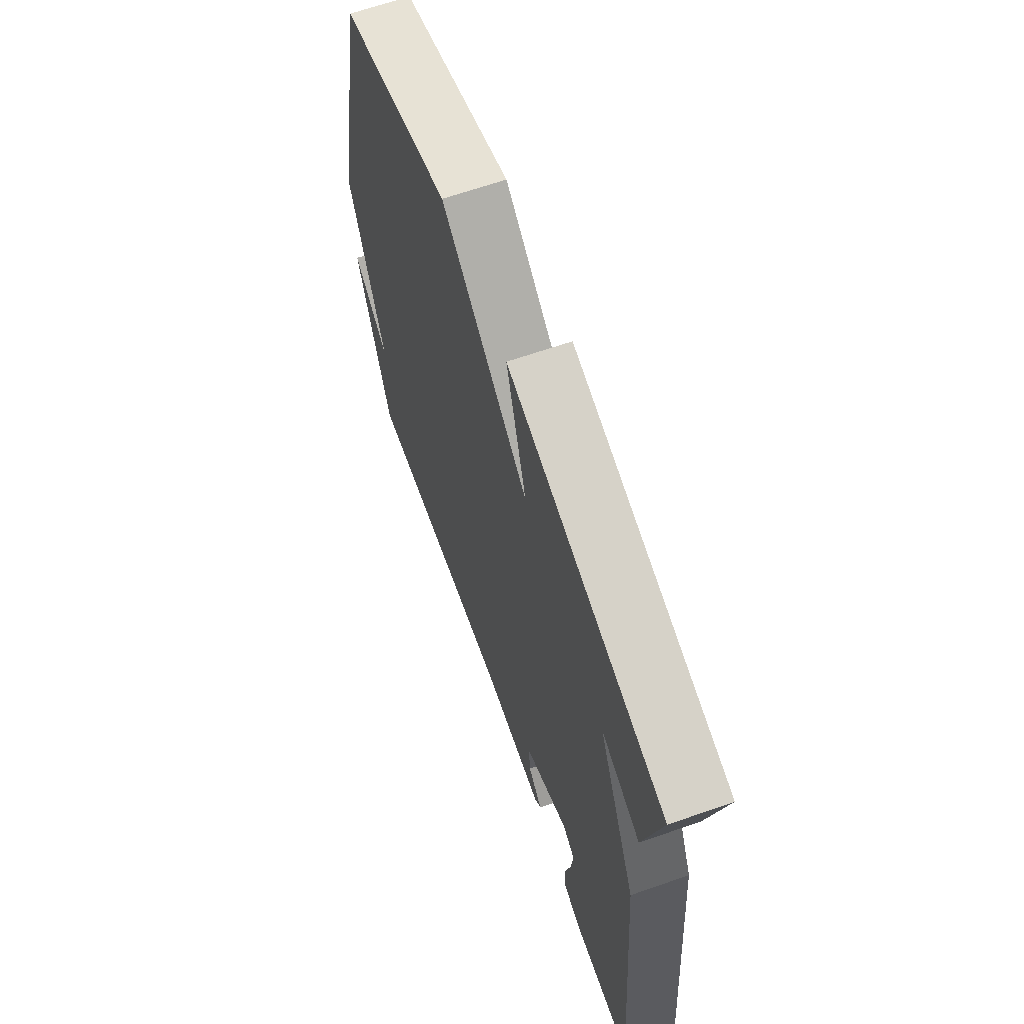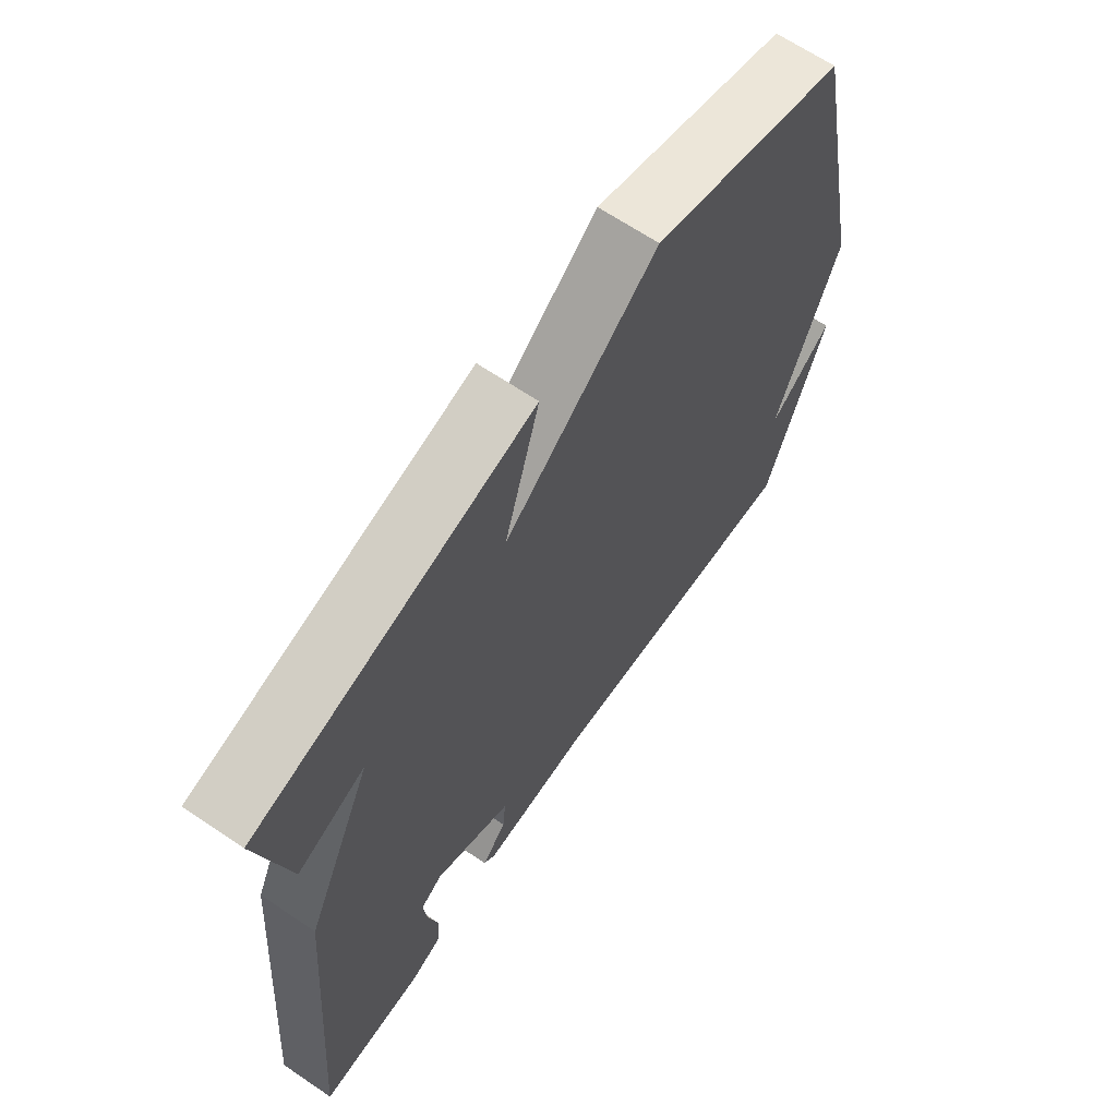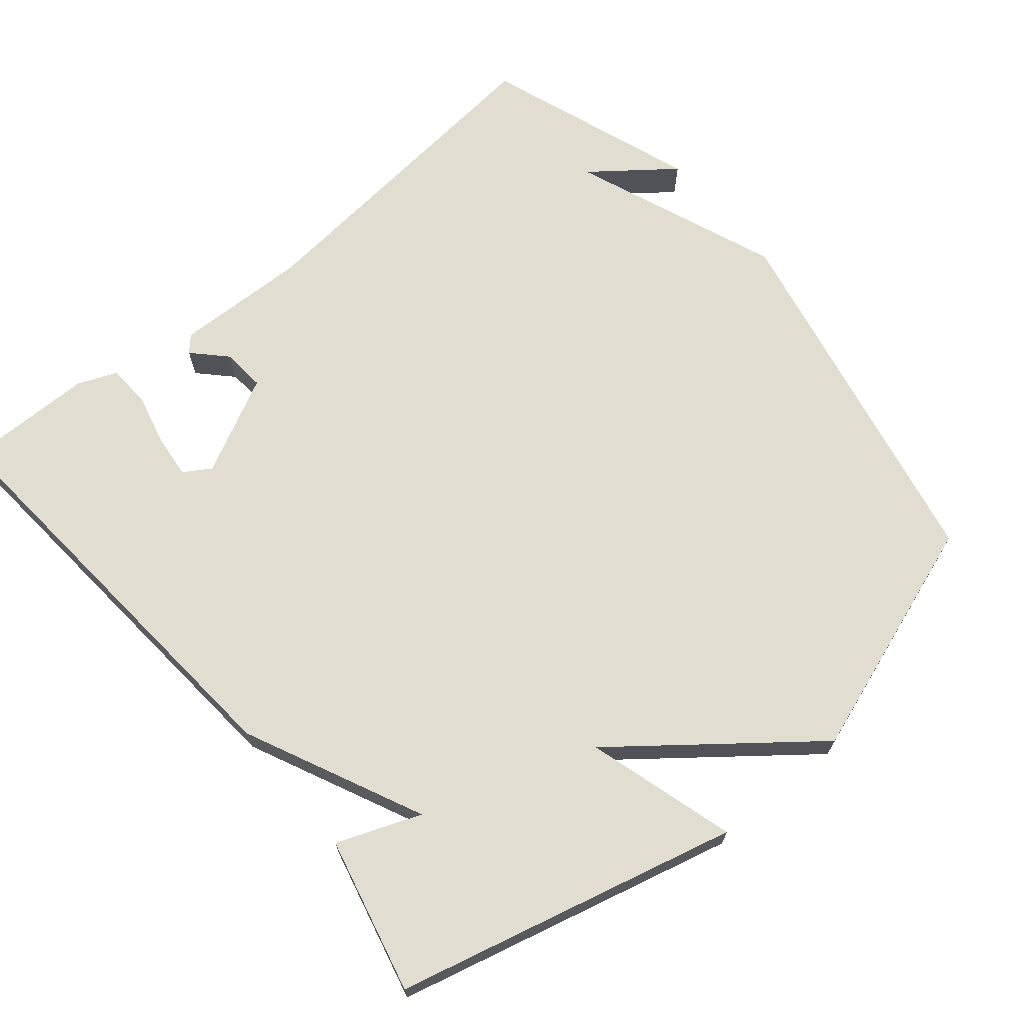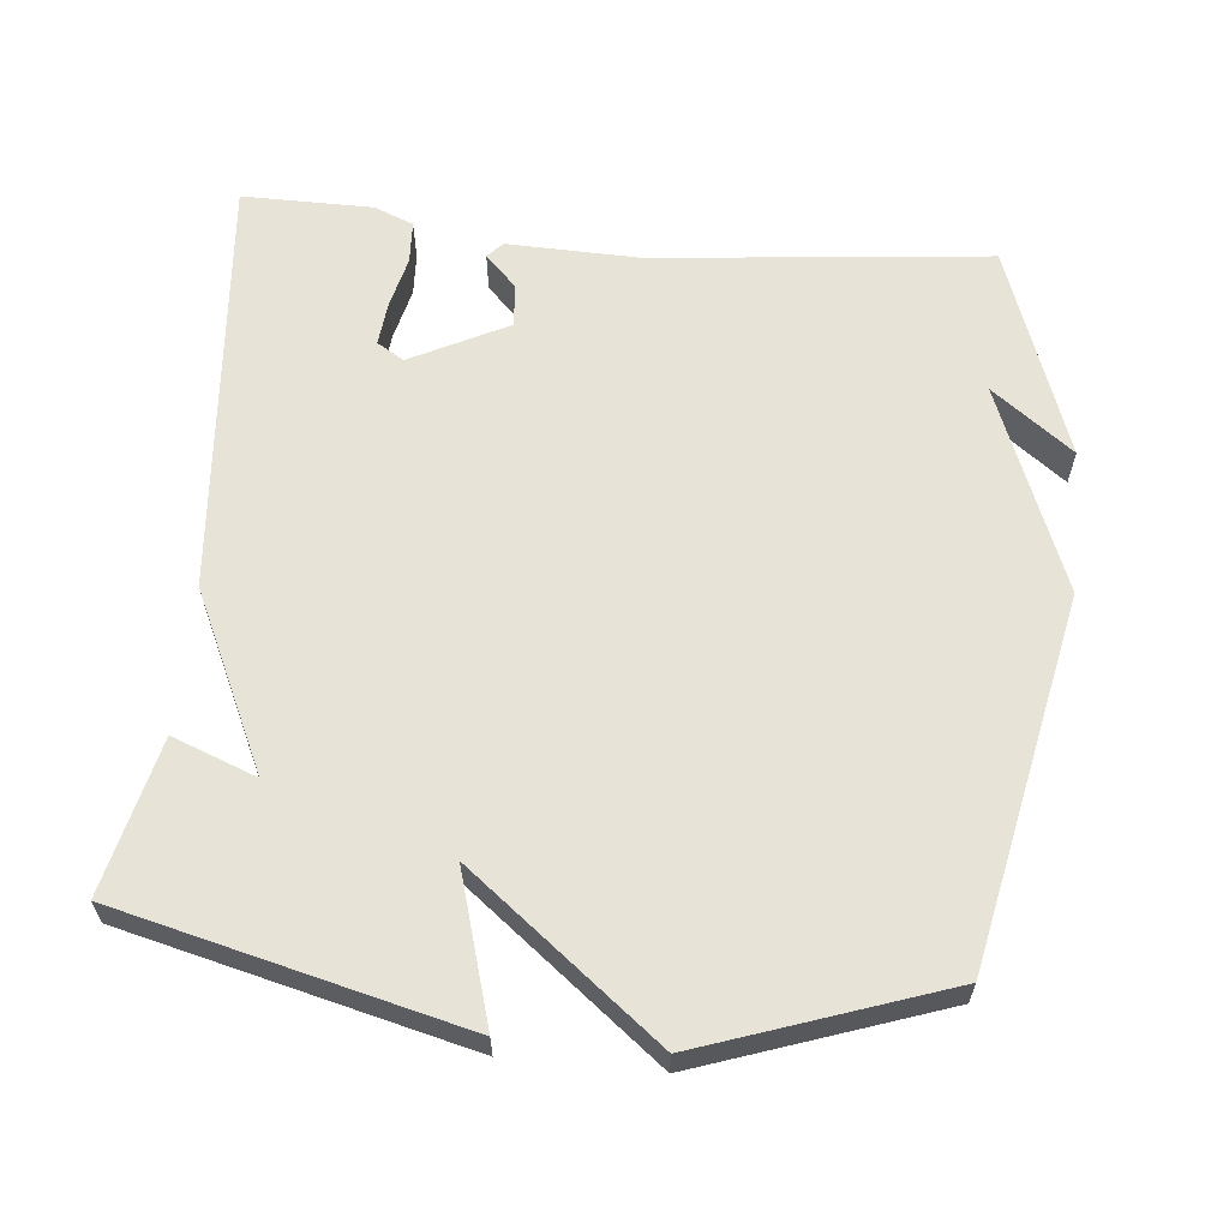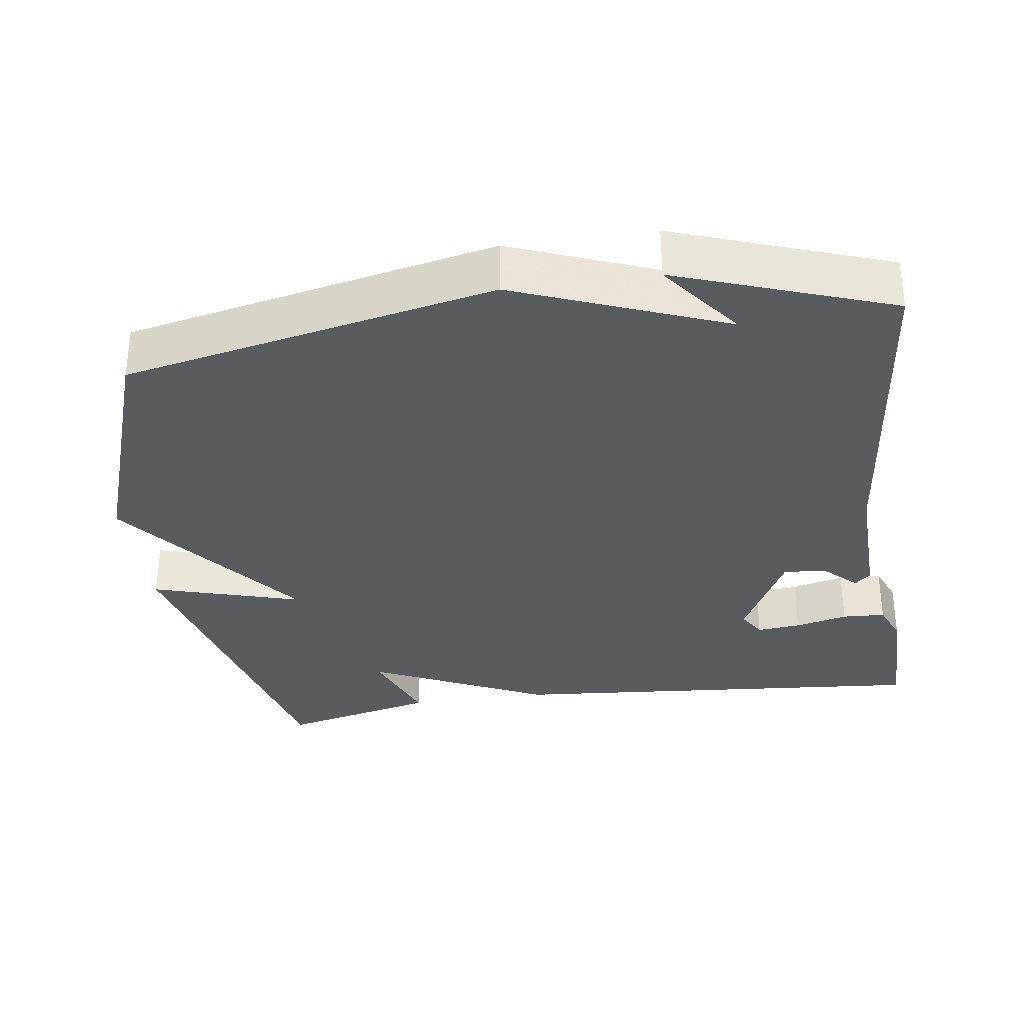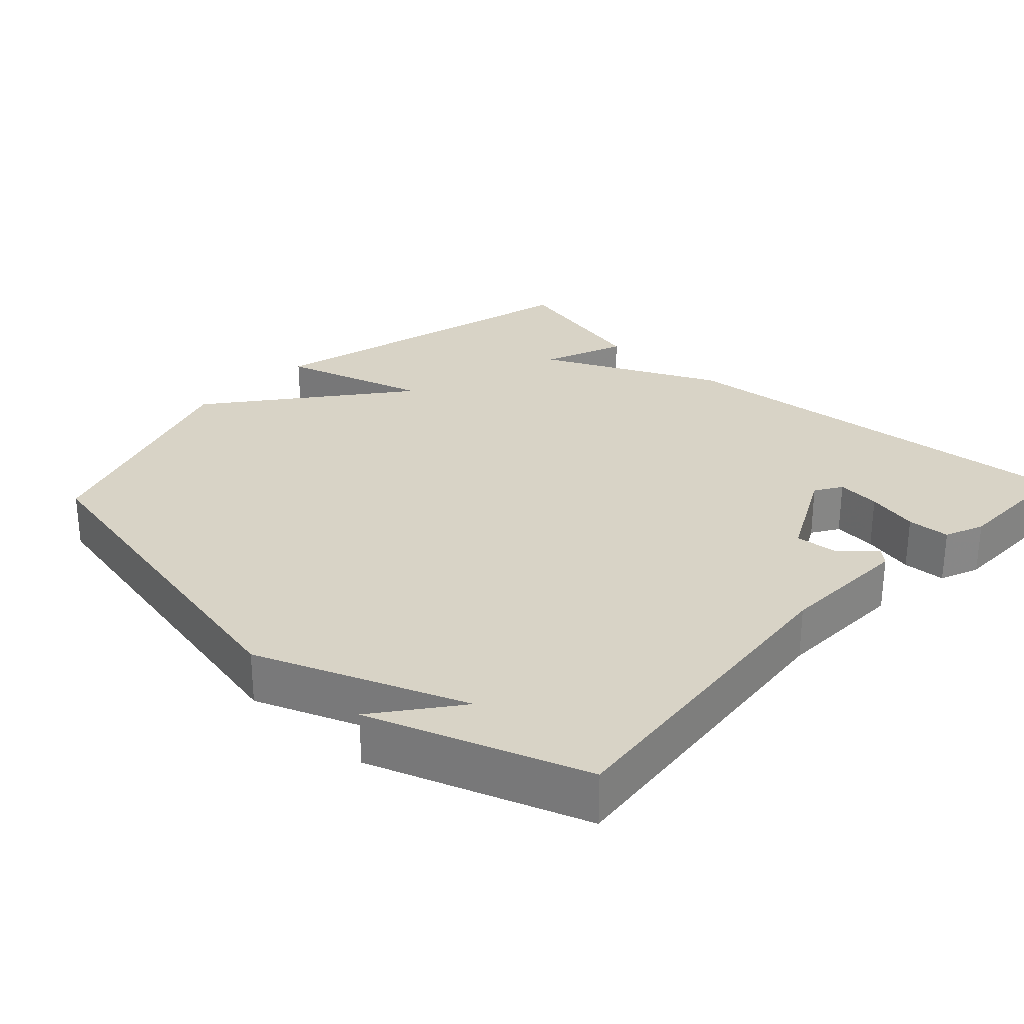
<metadata>
{"format":"obj","ext":"obj","renderer":"f3d","projection":"perspective","resolution":1024,"background":"white","views":[{"elev":65.5,"azim":-109.3,"up":"+Z"},{"elev":66.3,"azim":-55.9,"up":"+Z"},{"elev":68.4,"azim":-39.7,"up":"+Y"},{"elev":61.7,"azim":5.6,"up":"+Y"},{"elev":-33.0,"azim":98.2,"up":"+Y"},{"elev":28.1,"azim":133.1,"up":"+Y"}]}
</metadata>
<code>
v -0.5 0.07 0.5
v -0.031 0.07 0.615
v -0.091 0.07 0.411
v 0.169 0.07 0.615
v 0.5 0.07 0.5
v 0.604 0.07 -0.007
v 0.493 0.07 -0.292
v 0.604 0.07 -0.207
v 0.5 0.07 -0.5
v 0.039 0.07 -0.452
v -0.144 0.07 -0.457
v -0.164 0.07 -0.435
v -0.121 0.07 -0.391
v -0.116 0.07 -0.331
v -0.249 0.07 -0.263
v -0.286 0.07 -0.286
v -0.28 0.07 -0.346
v -0.263 0.07 -0.418
v -0.266 0.07 -0.477
v -0.32 0.07 -0.499
v -0.5 0.07 -0.5
v -0.45 0.07 0.087
v -0.335 0.07 0.331
v -0.45 0.07 0.287
v -0.5 0 0.5
v -0.031 0 0.615
v -0.091 0 0.411
v 0.169 0 0.615
v 0.5 0 0.5
v 0.604 0 -0.007
v 0.493 0 -0.292
v 0.604 0 -0.207
v 0.5 0 -0.5
v 0.039 0 -0.452
v -0.144 0 -0.457
v -0.164 0 -0.435
v -0.121 0 -0.391
v -0.116 0 -0.331
v -0.249 0 -0.263
v -0.286 0 -0.286
v -0.28 0 -0.346
v -0.263 0 -0.418
v -0.266 0 -0.477
v -0.32 0 -0.499
v -0.5 0 -0.5
v -0.45 0 0.087
v -0.335 0 0.331
v -0.45 0 0.287
f 23 24 1 2
f 22 23 2 3
f 20 21 22
f 19 20 22
f 18 19 22
f 17 18 22
f 16 17 22
f 3 4 5
f 22 3 5
f 16 22 5
f 15 16 5
f 5 6 7
f 15 5 7
f 14 15 7
f 13 14 7
f 12 13 7
f 11 12 7
f 10 11 7
f 9 10 7
f 7 8 9
f 26 25 48 47
f 27 26 47 46
f 46 45 44
f 46 44 43
f 46 43 42
f 46 42 41
f 46 41 40
f 29 28 27
f 29 27 46
f 29 46 40
f 29 40 39
f 31 30 29
f 31 29 39
f 31 39 38
f 31 38 37
f 31 37 36
f 31 36 35
f 31 35 34
f 31 34 33
f 33 32 31
f 1 25 26 2
f 2 26 27 3
f 3 27 28 4
f 4 28 29 5
f 5 29 30 6
f 6 30 31 7
f 7 31 32 8
f 8 32 33 9
f 9 33 34 10
f 10 34 35 11
f 11 35 36 12
f 12 36 37 13
f 13 37 38 14
f 14 38 39 15
f 15 39 40 16
f 16 40 41 17
f 17 41 42 18
f 18 42 43 19
f 19 43 44 20
f 20 44 45 21
f 21 45 46 22
f 22 46 47 23
f 23 47 48 24
f 24 48 25 1

</code>
